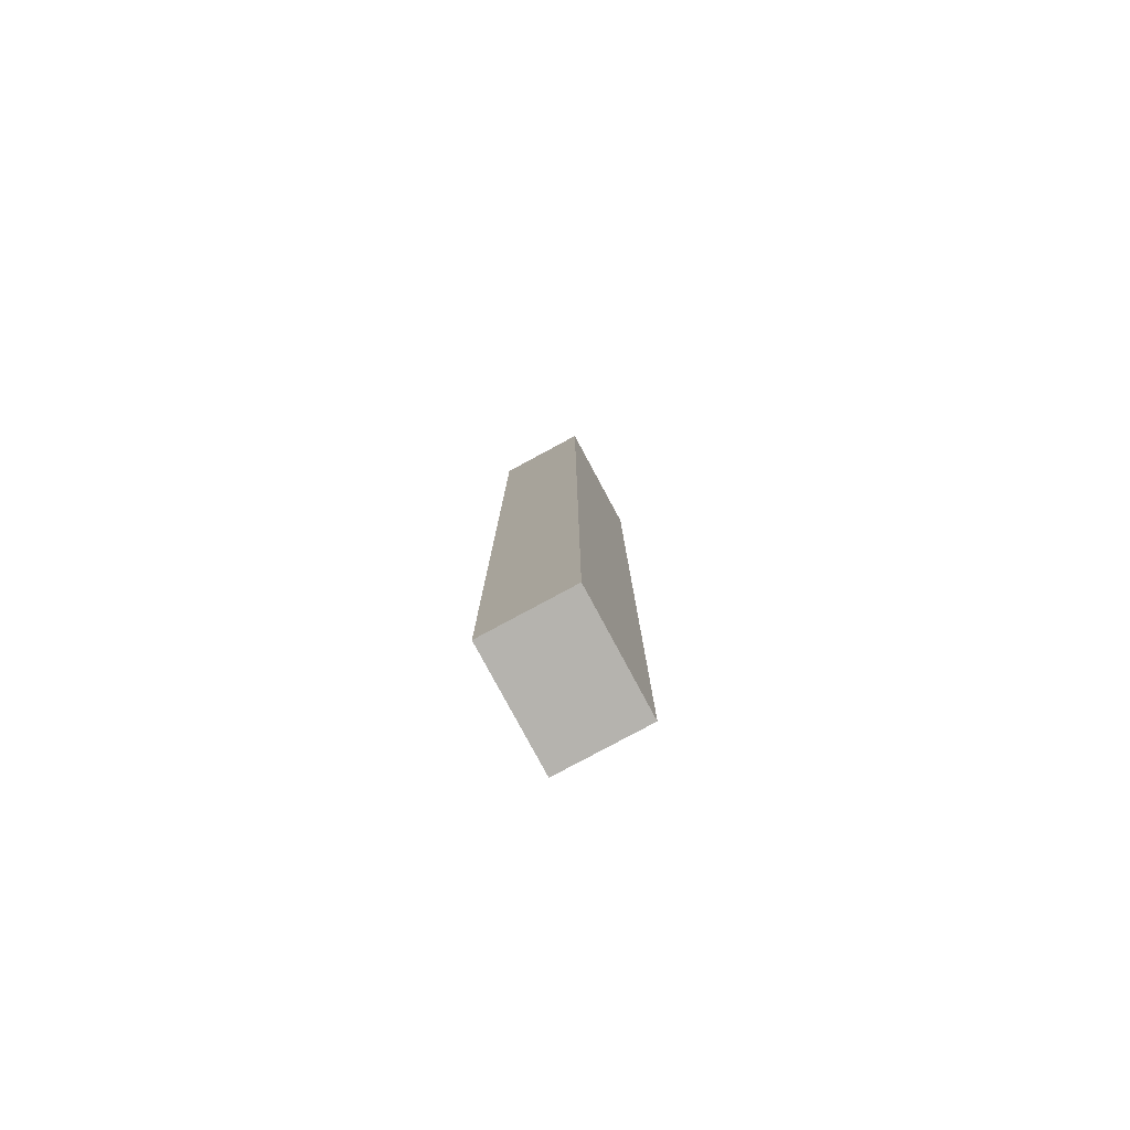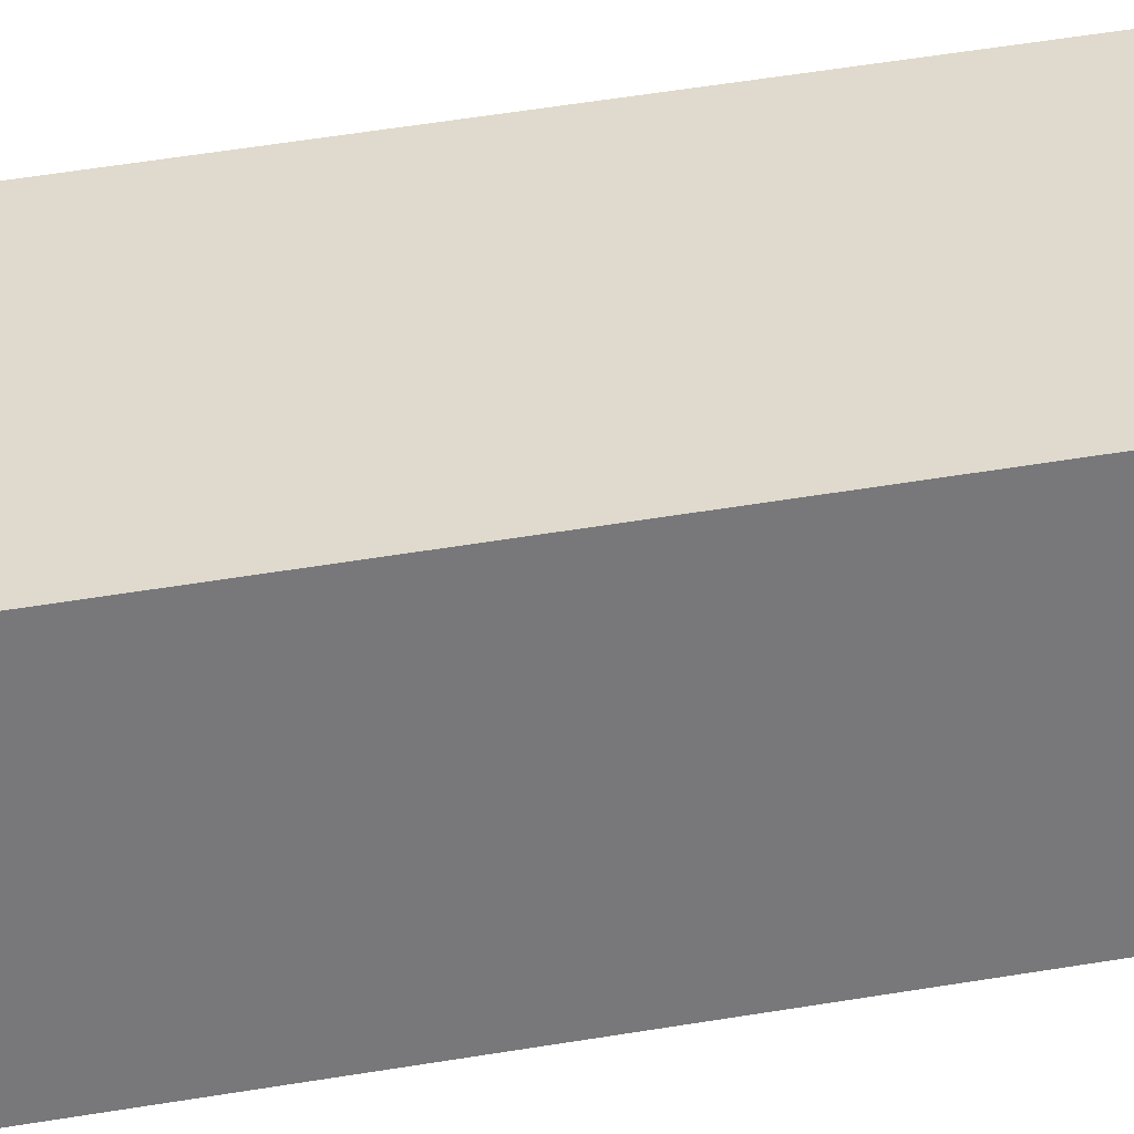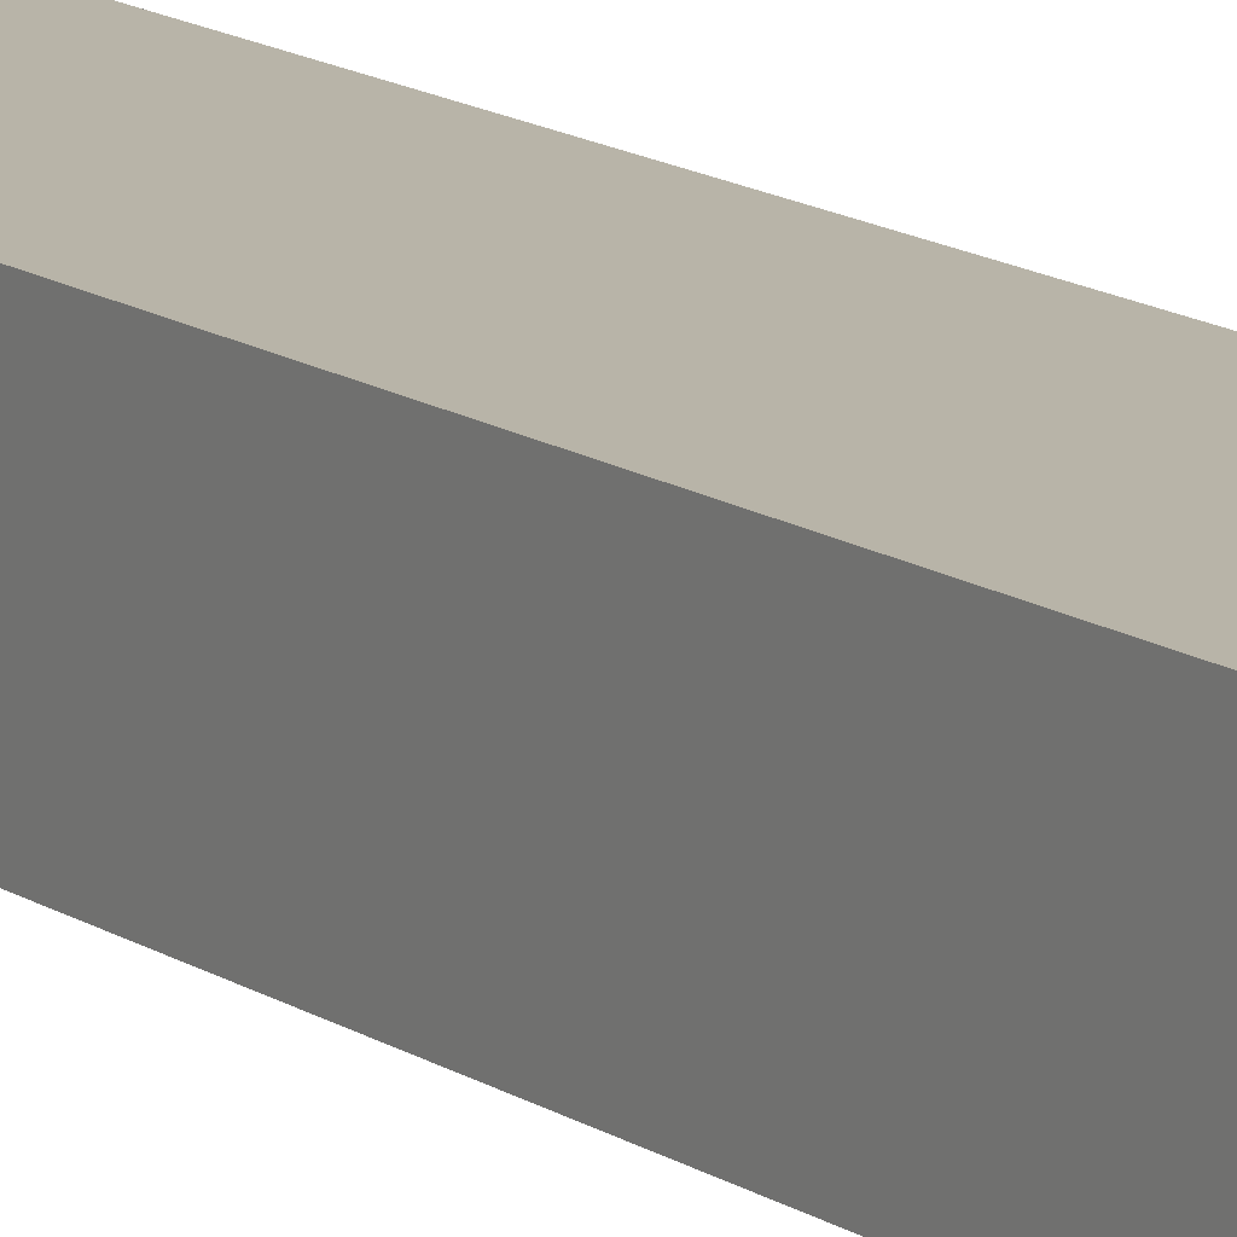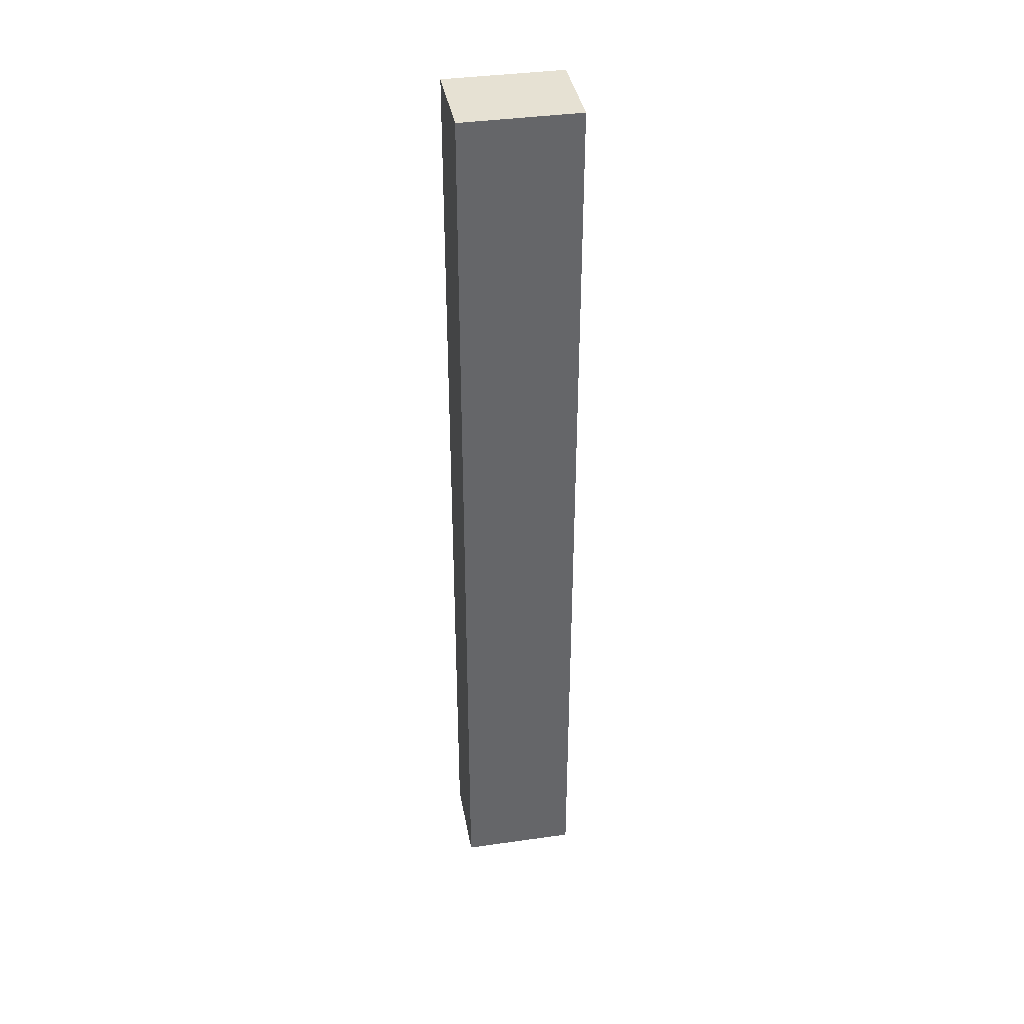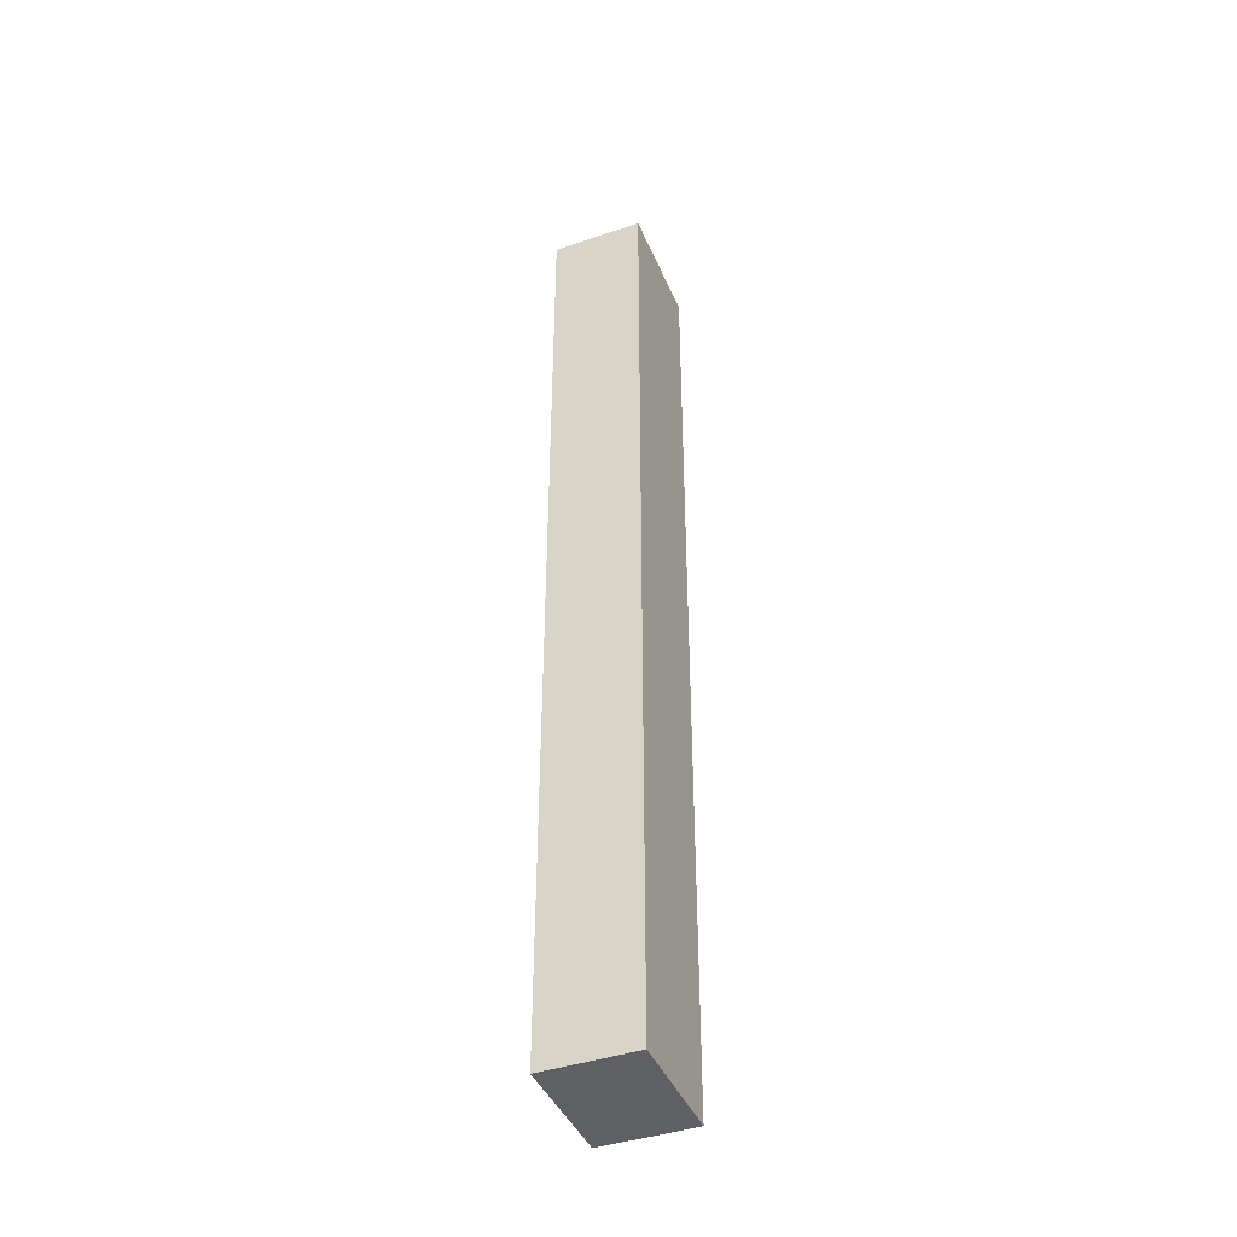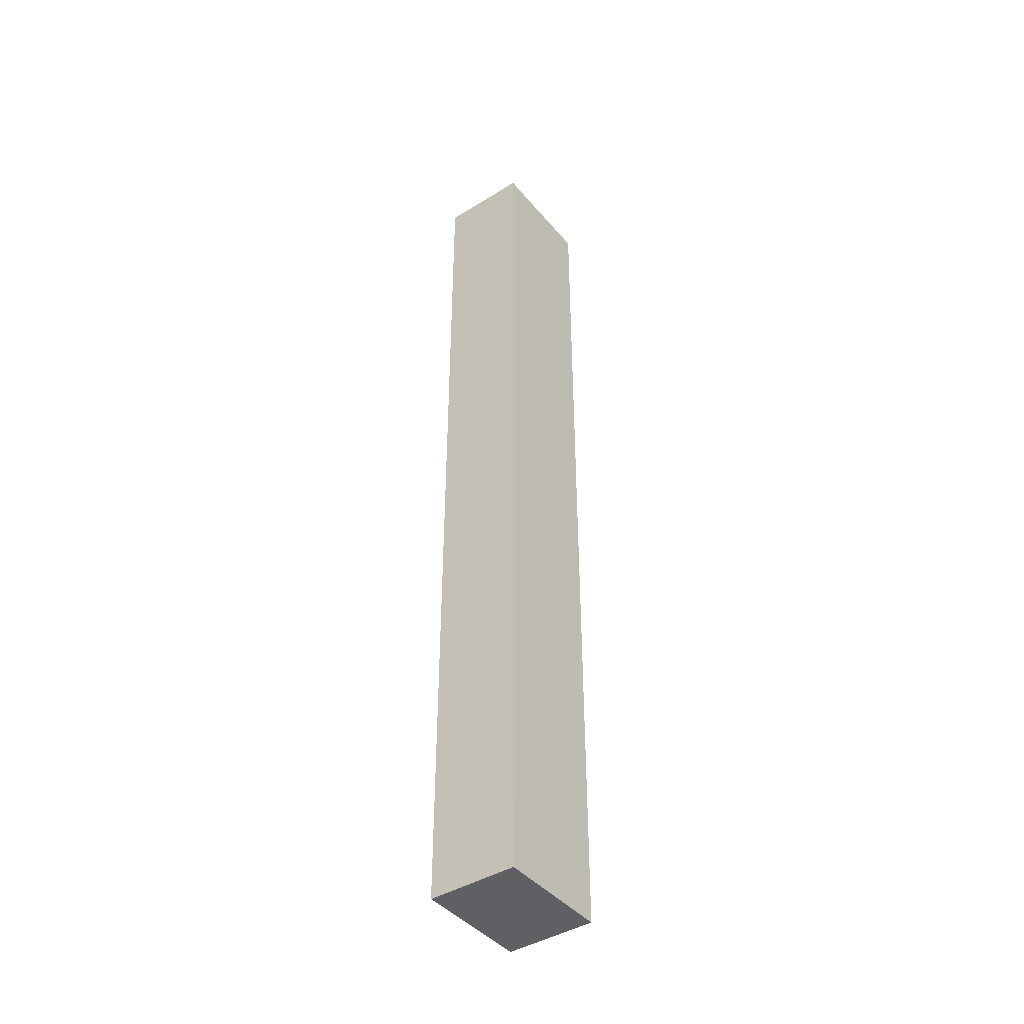
<metadata>
{"format":"obj","ext":"obj","renderer":"f3d","projection":"perspective","resolution":1024,"background":"white","views":[{"elev":-79.9,"azim":118.3,"up":"+Y"},{"elev":32.6,"azim":-104.8,"up":"+Z"},{"elev":13.0,"azim":-33.0,"up":"+Z"},{"elev":38.7,"azim":-10.1,"up":"+Y"},{"elev":-42.6,"azim":-68.1,"up":"+Y"},{"elev":-42.6,"azim":126.5,"up":"+Y"}]}
</metadata>
<code>
o Cube
v 0.1962 1.607 0.1507
v 0.1962 1.607 -0.1507
v 0.1962 -1.607 0.1507
v 0.1962 -1.607 -0.1507
v -0.1962 1.607 0.1507
v -0.1962 1.607 -0.1507
v -0.1962 -1.607 0.1507
v -0.1962 -1.607 -0.1507
f 5 3 1
f 3 8 4
f 7 6 8
f 2 8 6
f 1 4 2
f 5 2 6
f 5 7 3
f 3 7 8
f 7 5 6
f 2 4 8
f 1 3 4
f 5 1 2

</code>
